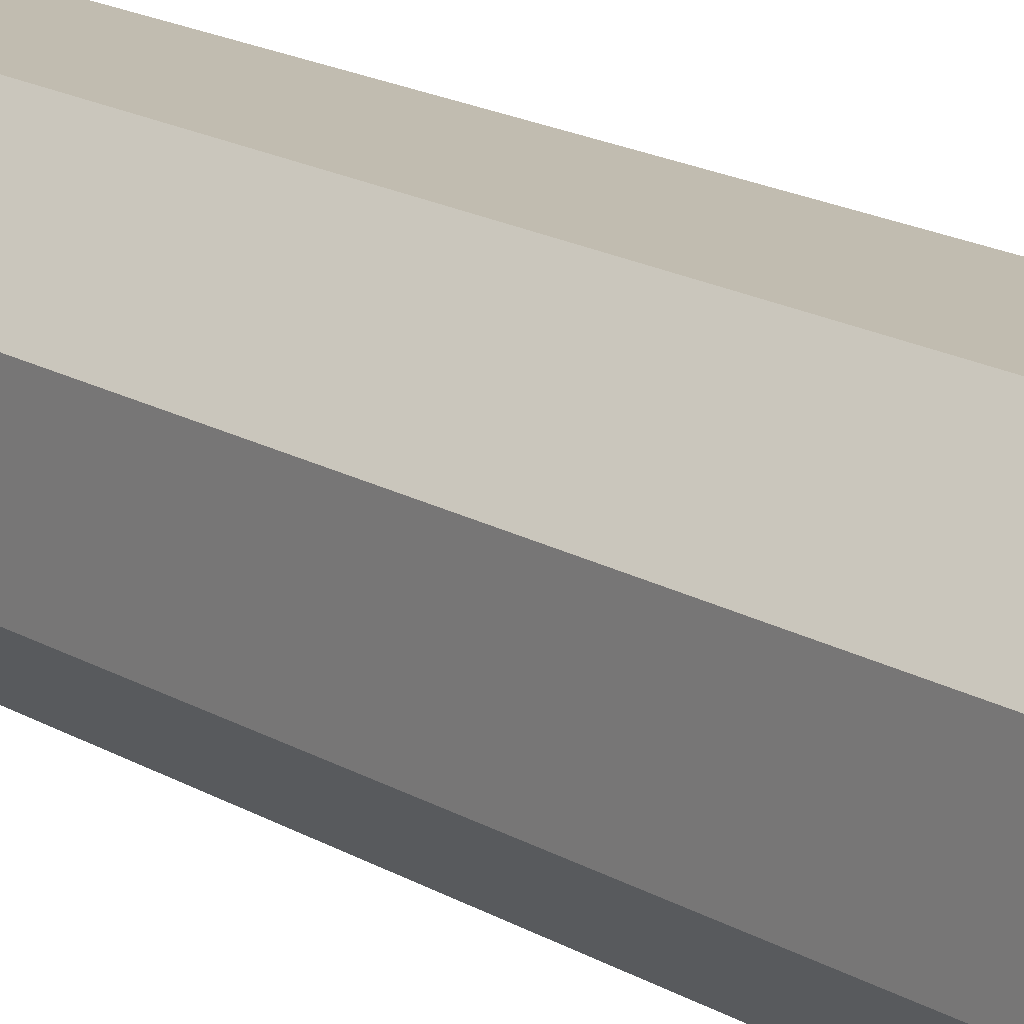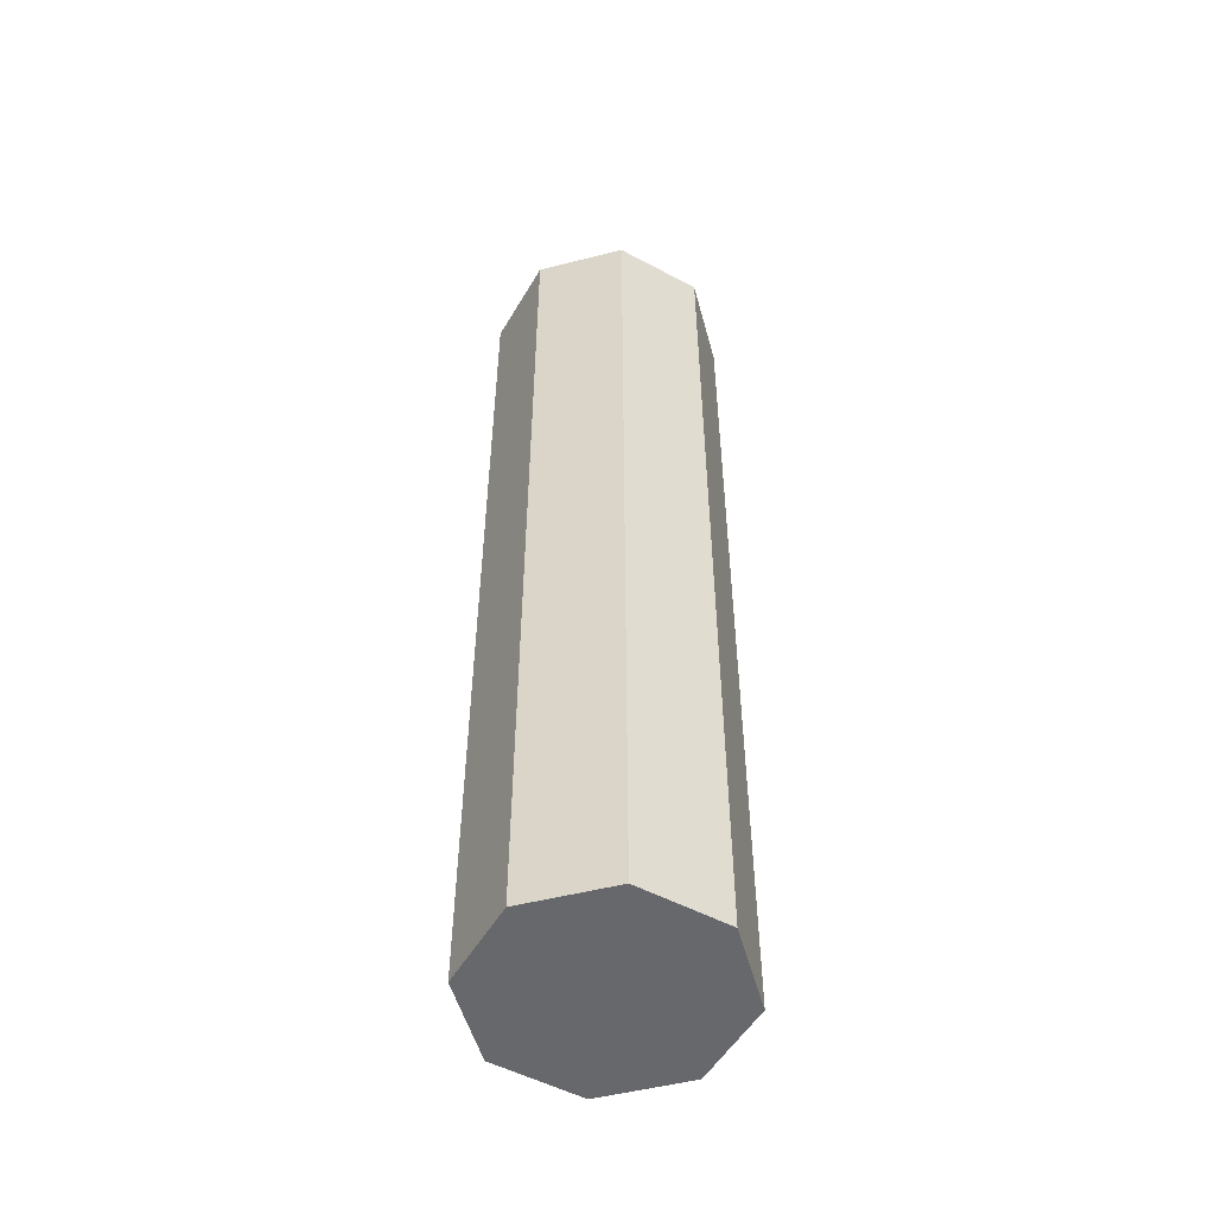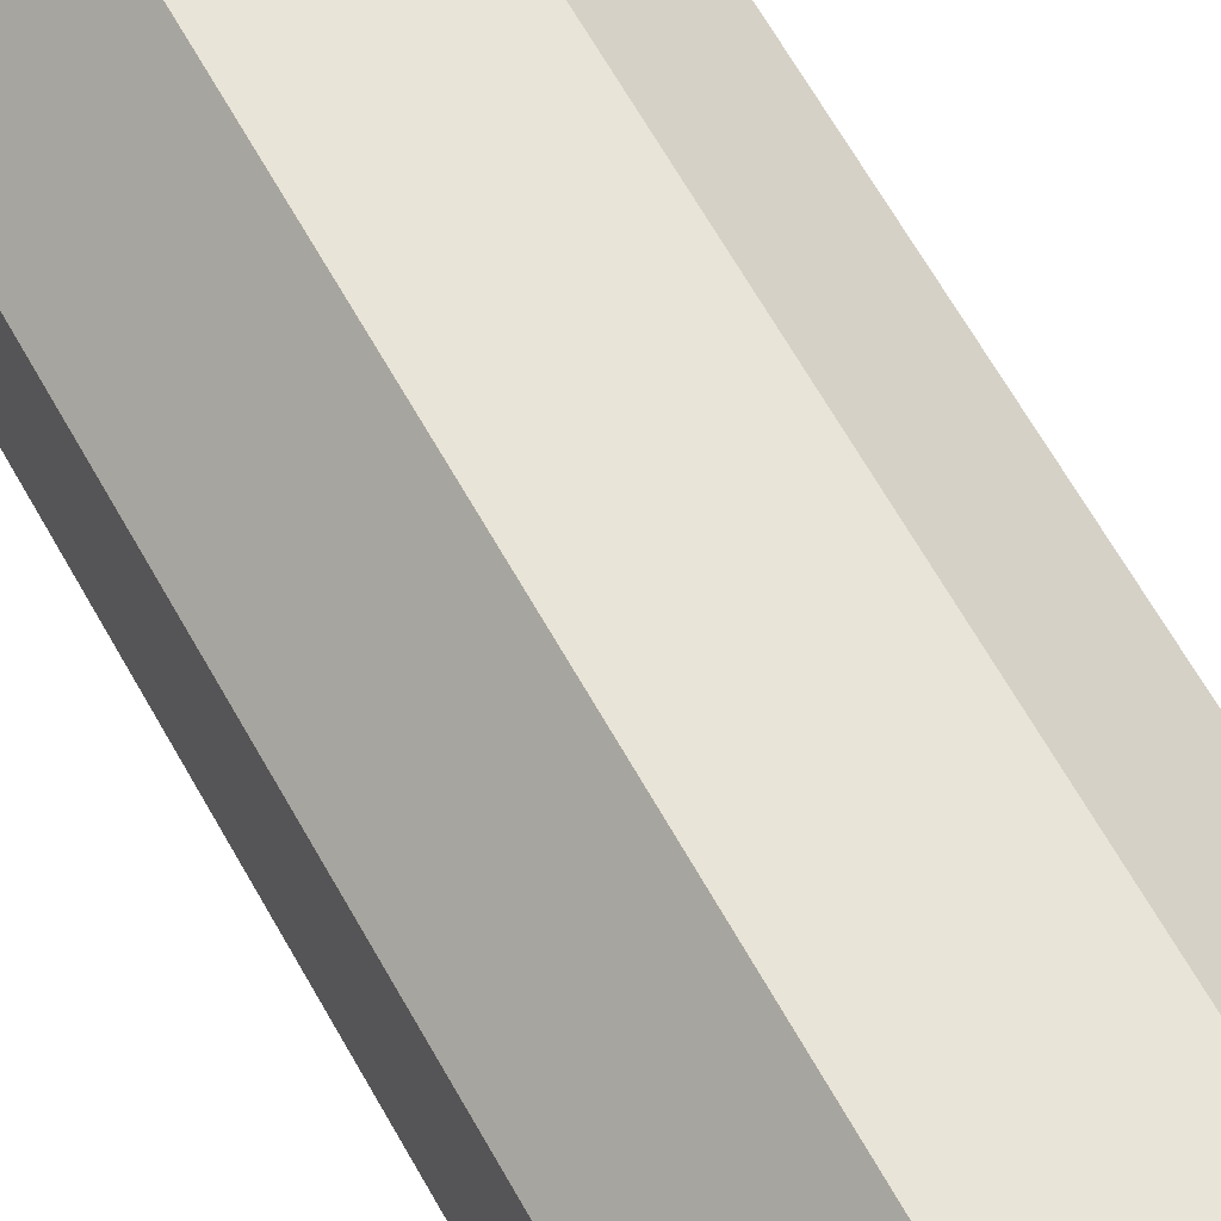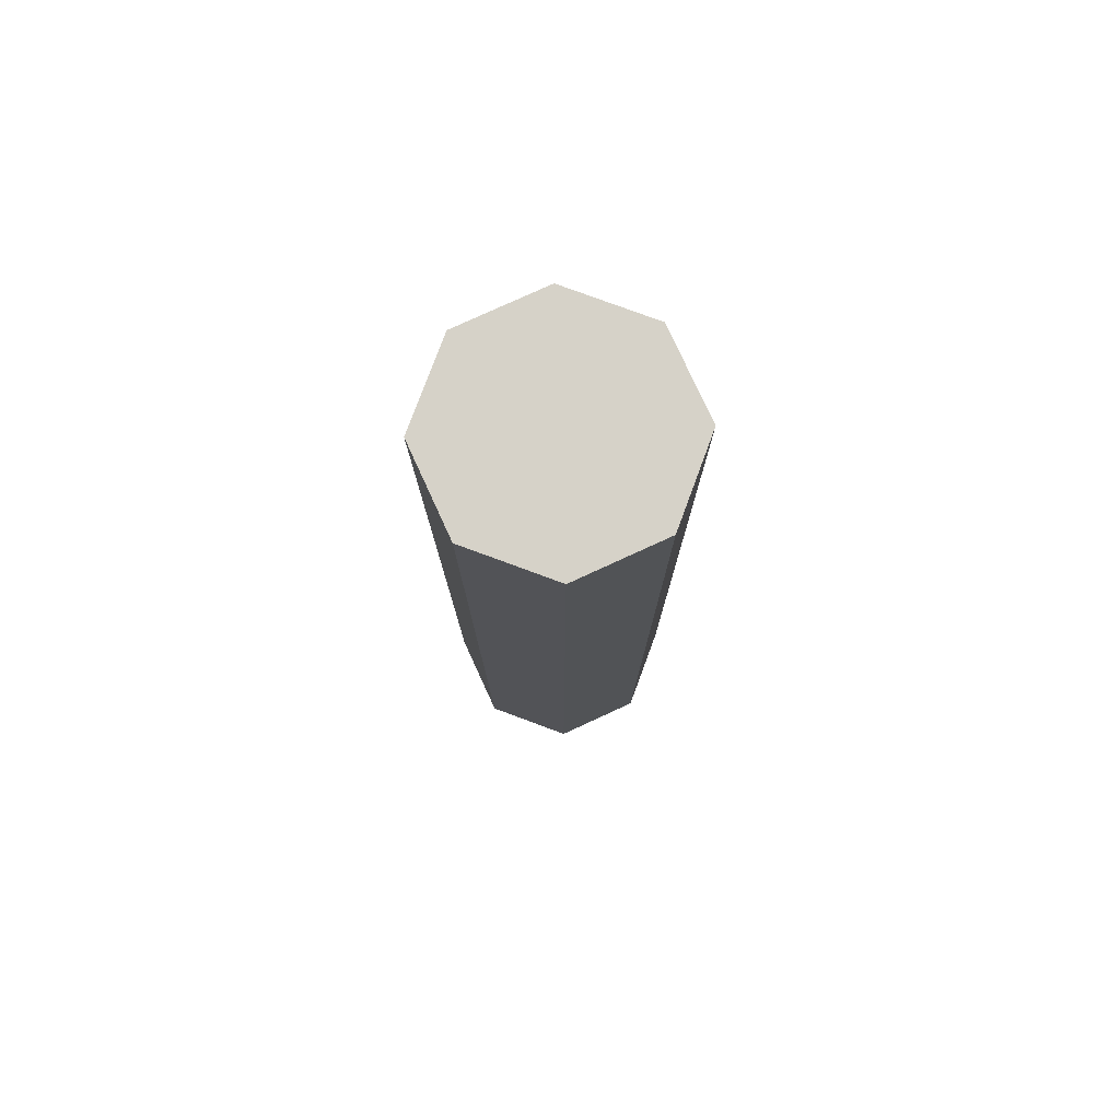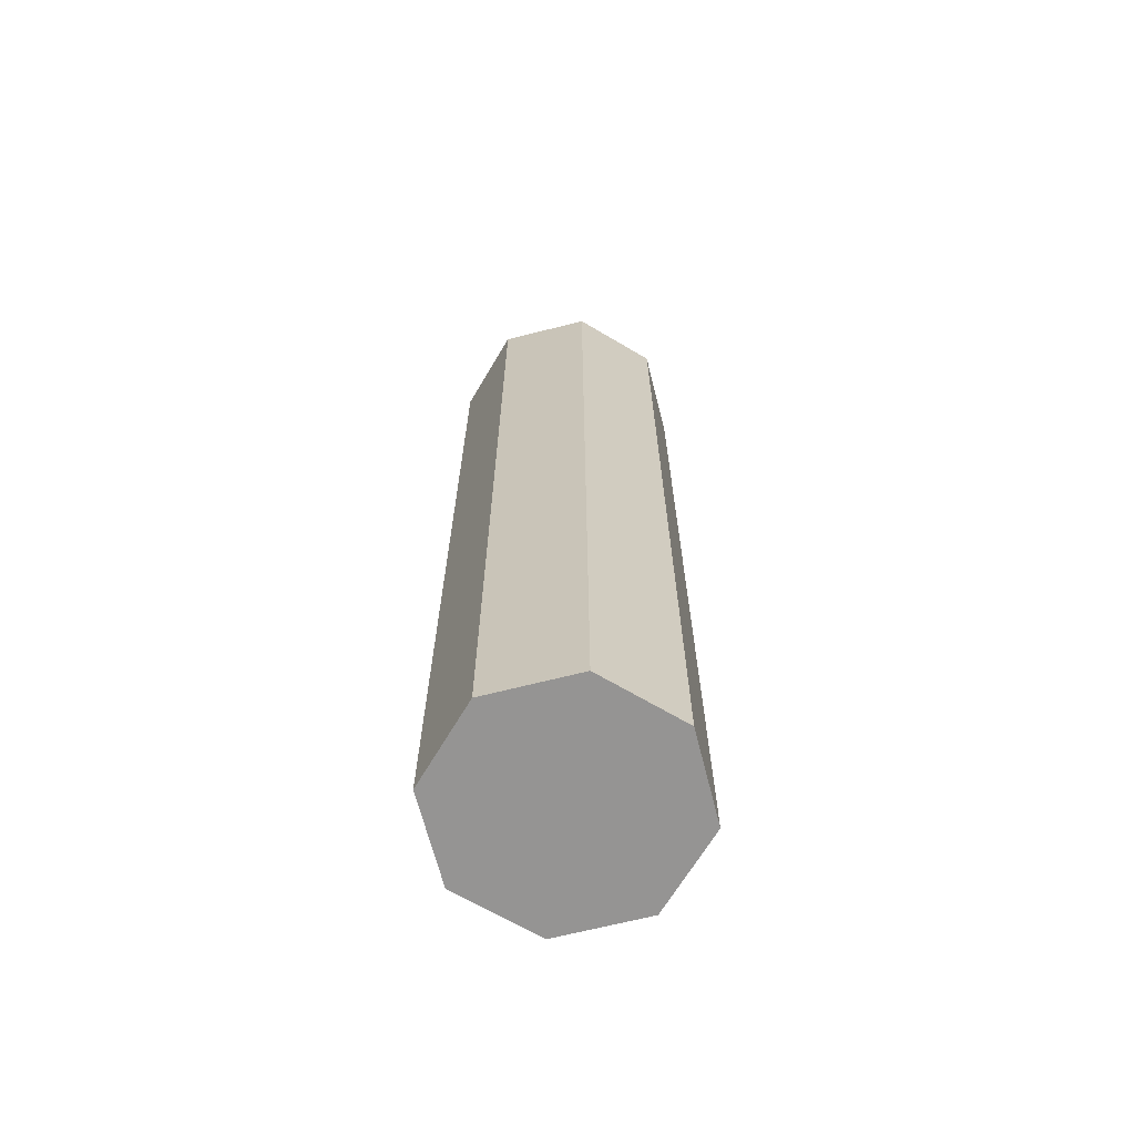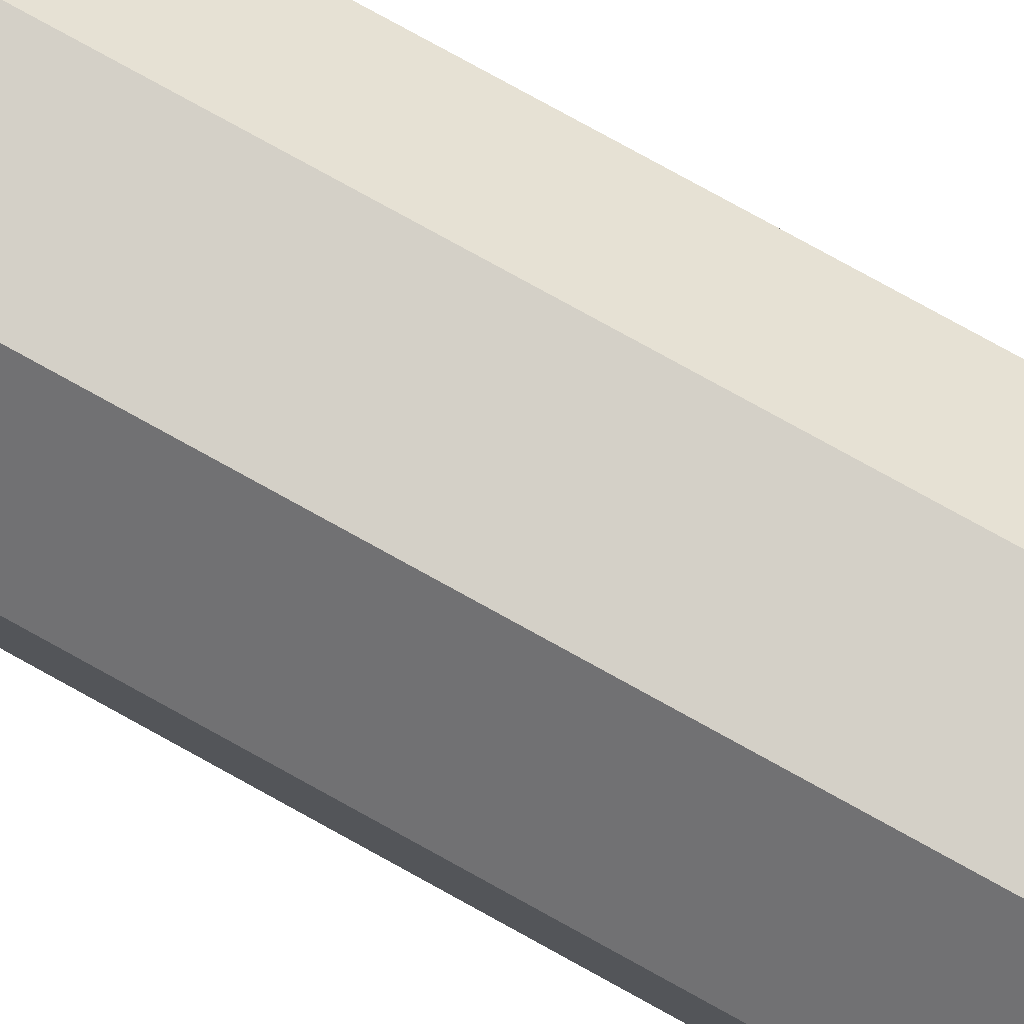
<metadata>
{"format":"obj","ext":"obj","renderer":"f3d","projection":"perspective","resolution":1024,"background":"white","views":[{"elev":16.6,"azim":140.7,"up":"+Z"},{"elev":-52.5,"azim":150.2,"up":"+Y"},{"elev":60.2,"azim":151.8,"up":"+Z"},{"elev":78.1,"azim":-159.7,"up":"+Y"},{"elev":-67.1,"azim":-30.7,"up":"+Y"},{"elev":79.9,"azim":-61.2,"up":"+Z"}]}
</metadata>
<code>
o pipe_pipemp
v 0.4522 0 0.3845
v 0.4522 1 0.3845
v 0.5478 0 0.3845
v 0.5478 1 0.3845
v 0.6155 0 0.4522
v 0.6155 1 0.4522
v 0.6155 0 0.5478
v 0.6155 1 0.5478
v 0.5478 0 0.6155
v 0.5478 1 0.6155
v 0.4522 0 0.6155
v 0.4522 1 0.6155
v 0.3845 0 0.5478
v 0.3845 1 0.5478
v 0.3845 0 0.4522
v 0.3845 1 0.4522
f 1 2 4 3
f 3 4 6 5
f 5 6 8 7
f 7 8 10 9
f 9 10 12 11
f 11 12 14 13
f 4 2 16 14 12 10 8 6
f 13 14 16 15
f 15 16 2 1
f 1 3 5 7 9 11 13 15

</code>
